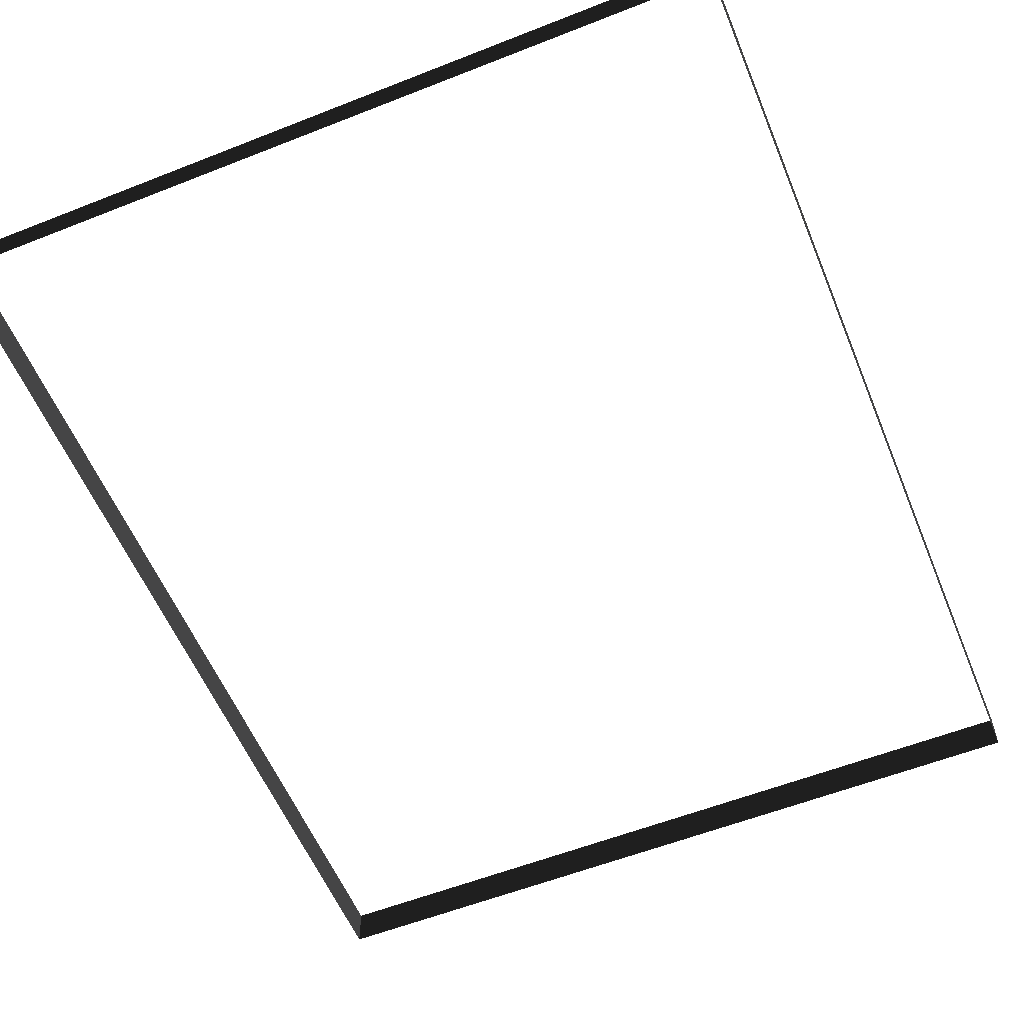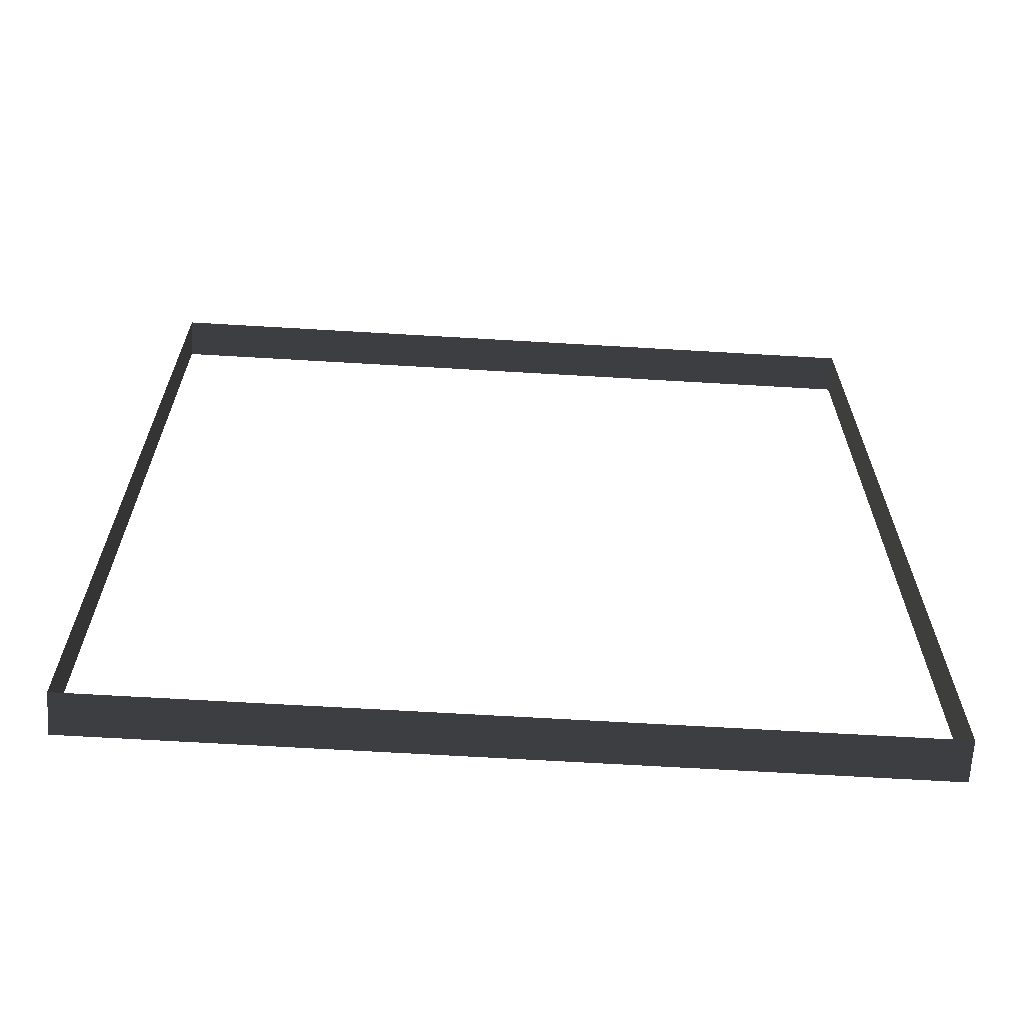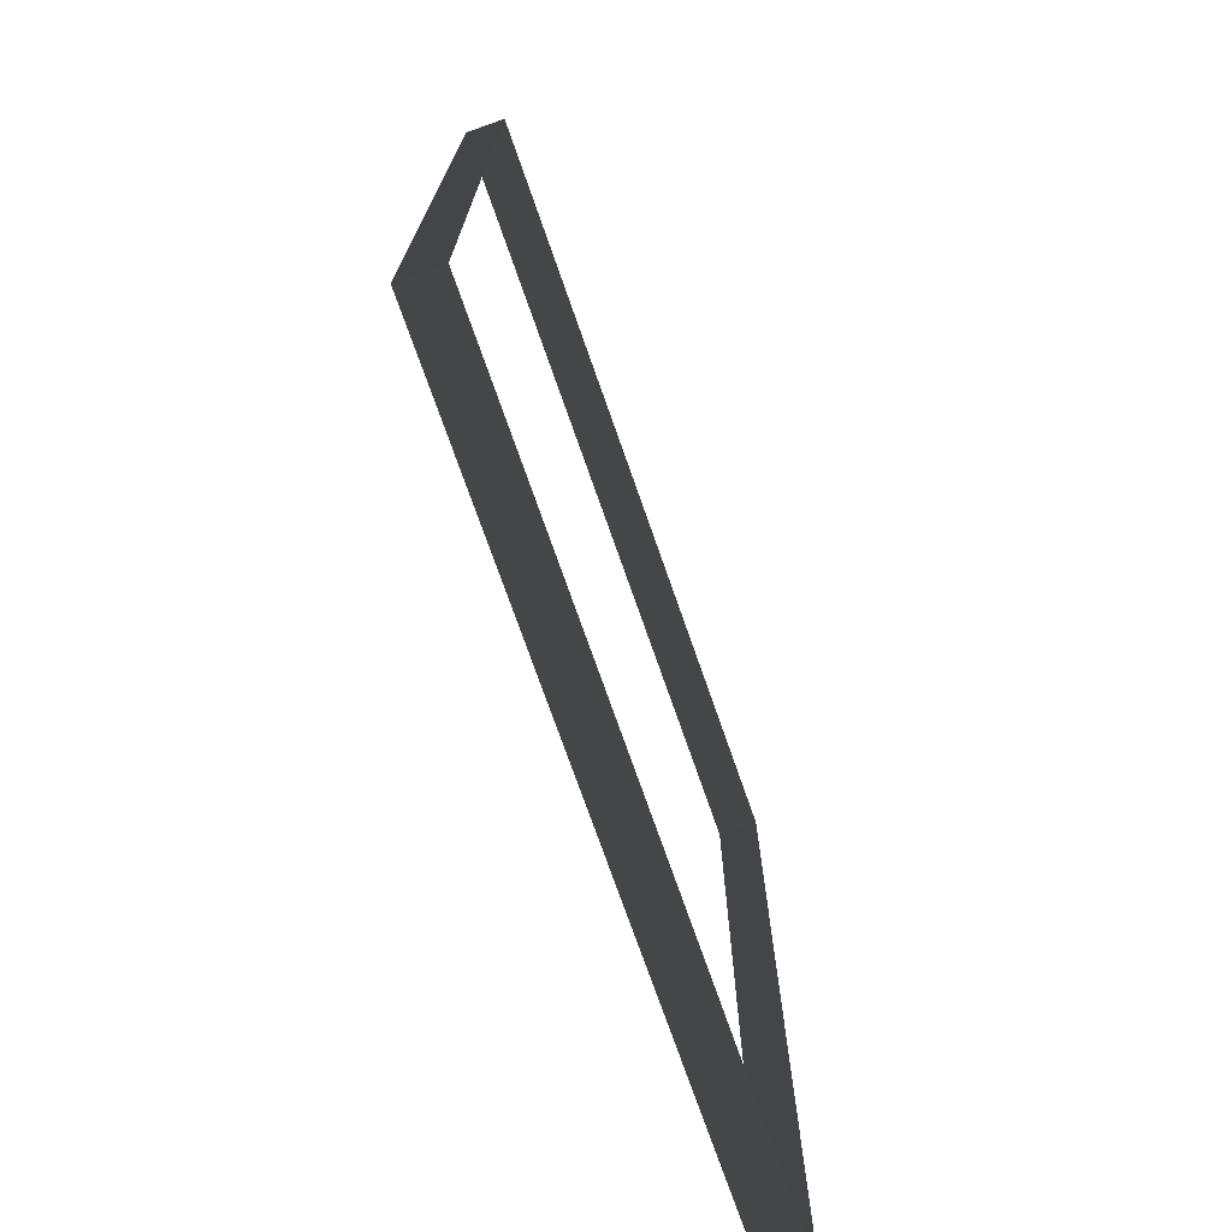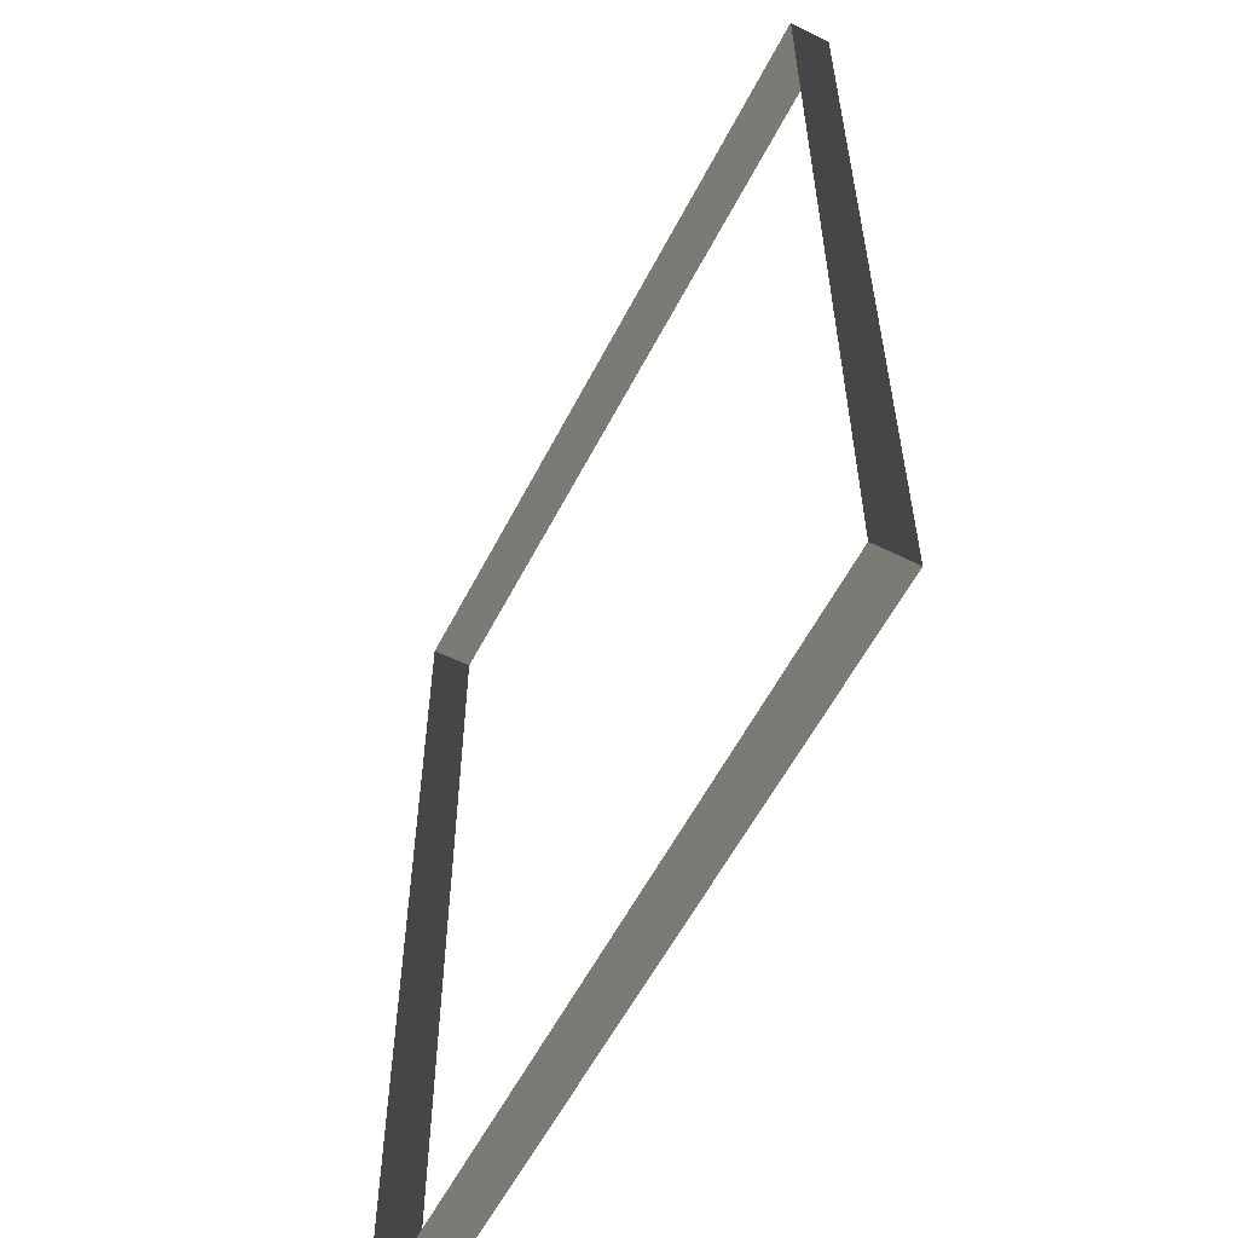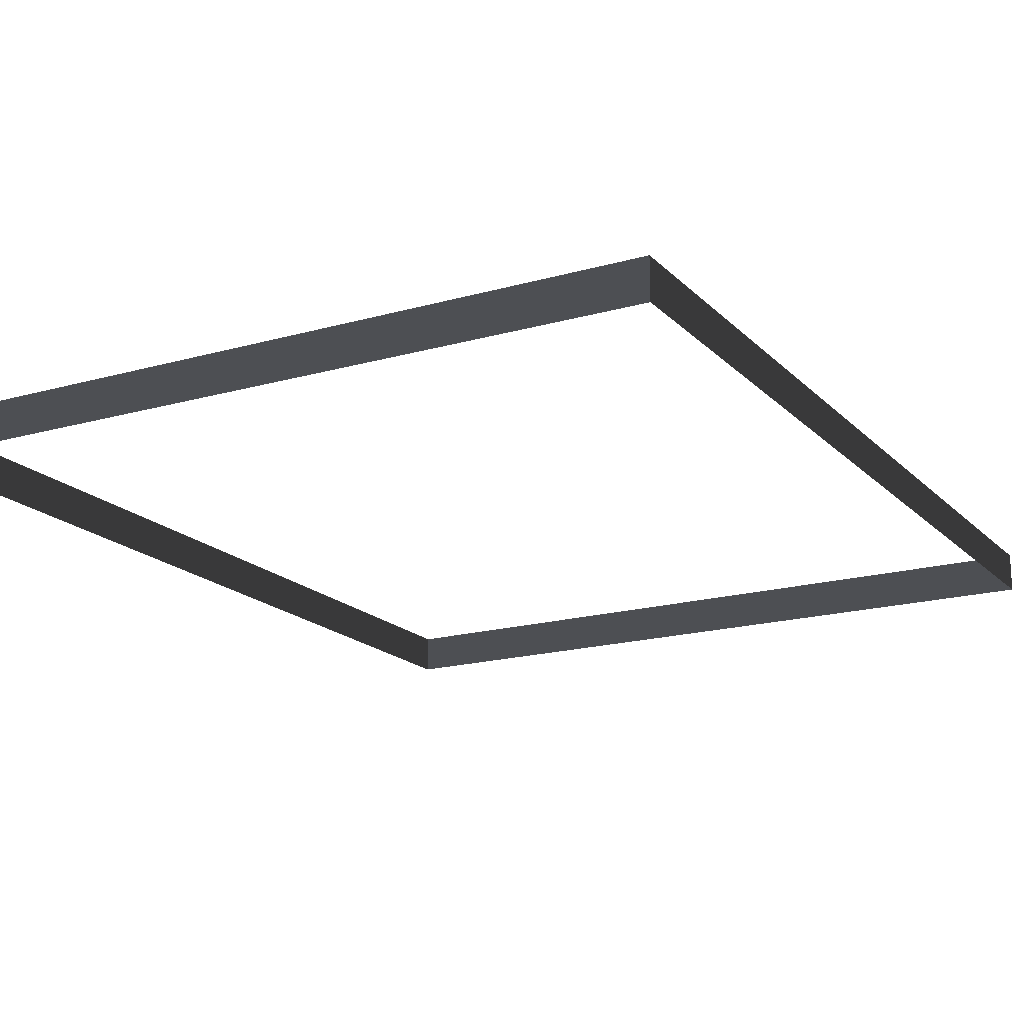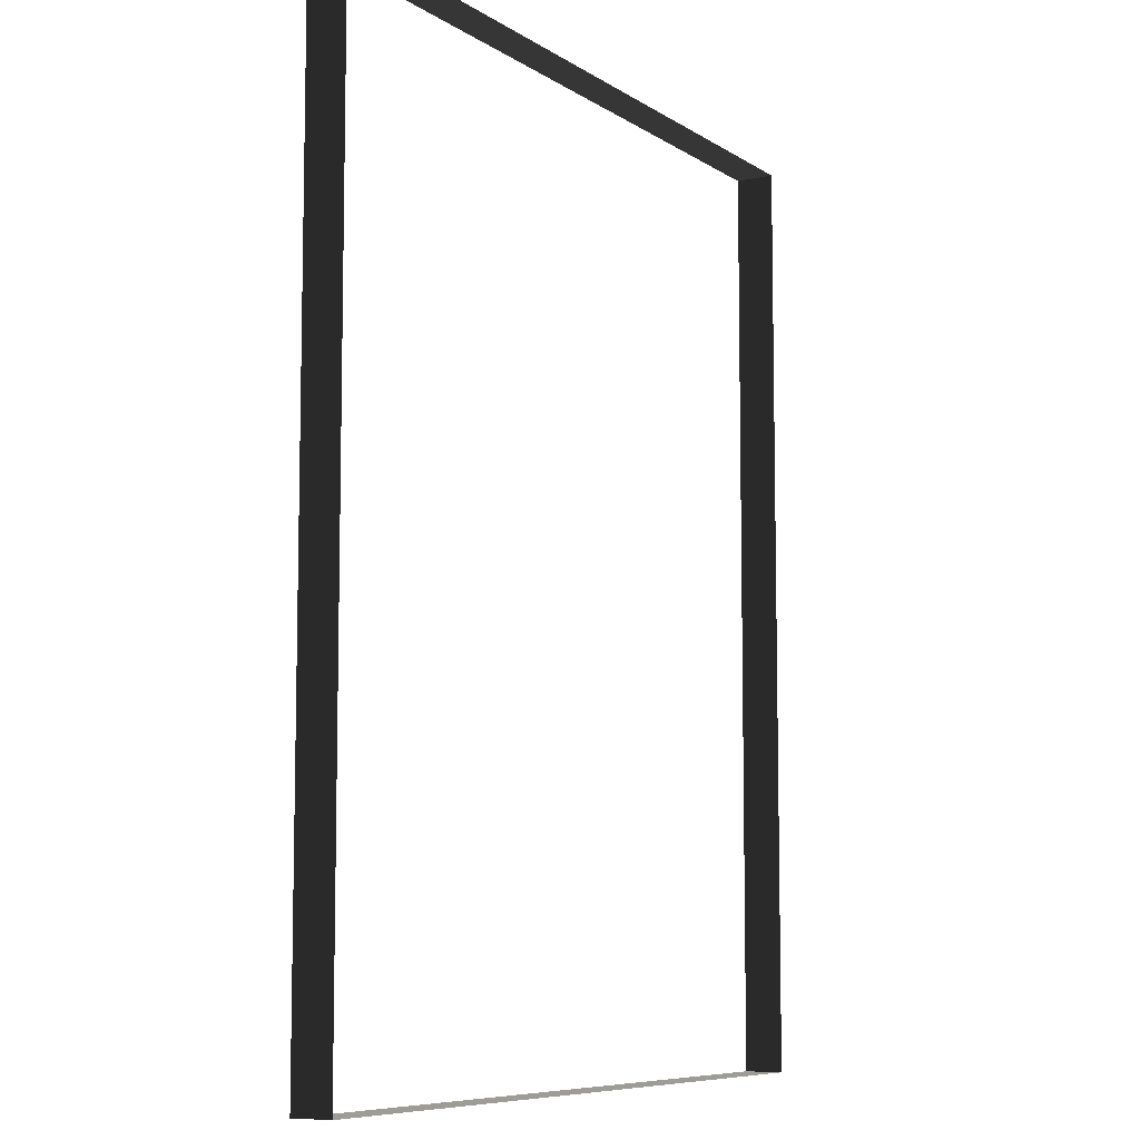
<metadata>
{"format":"obj","ext":"obj","renderer":"f3d","projection":"perspective","resolution":1024,"background":"white","views":[{"elev":-57.4,"azim":-157.7,"up":"+Z"},{"elev":-66.4,"azim":-3.4,"up":"+Y"},{"elev":-74.2,"azim":-70.7,"up":"+Y"},{"elev":-57.9,"azim":-117.1,"up":"+Y"},{"elev":-17.9,"azim":29.1,"up":"+Z"},{"elev":-8.0,"azim":-59.2,"up":"+Y"}]}
</metadata>
<code>
v 13.06 -17.1 -8.656
v 13.06 -17.1 -10.01
v -13.06 -17.1 -10.01
v -13.06 -17.1 -8.656
v 13.06 14.7 -8.656
v 13.06 14.7 -10.01
v 13.06 -17.1 -10.01
v 13.06 -17.1 -8.656
v -13.06 14.7 -8.656
v -13.06 14.7 -10.01
v 13.06 14.7 -10.01
v 13.06 14.7 -8.656
v -13.06 -17.1 -8.656
v -13.06 -17.1 -10.01
v -13.06 14.7 -10.01
v -13.06 14.7 -8.656
g Building_t_1.004_36734_53
f 1 3 2
f 1 4 3
f 5 7 6
f 5 8 7
f 9 11 10
f 9 12 11
f 13 15 14
f 13 16 15

</code>
